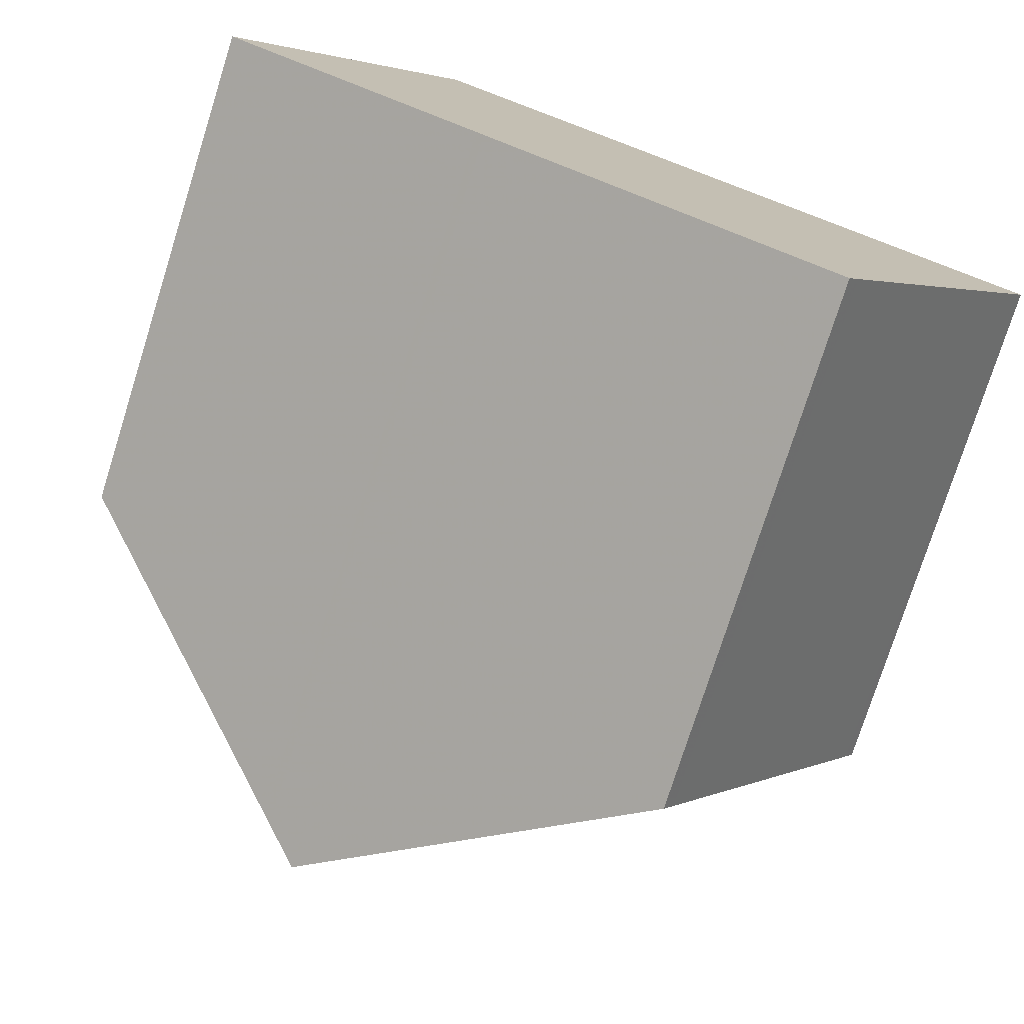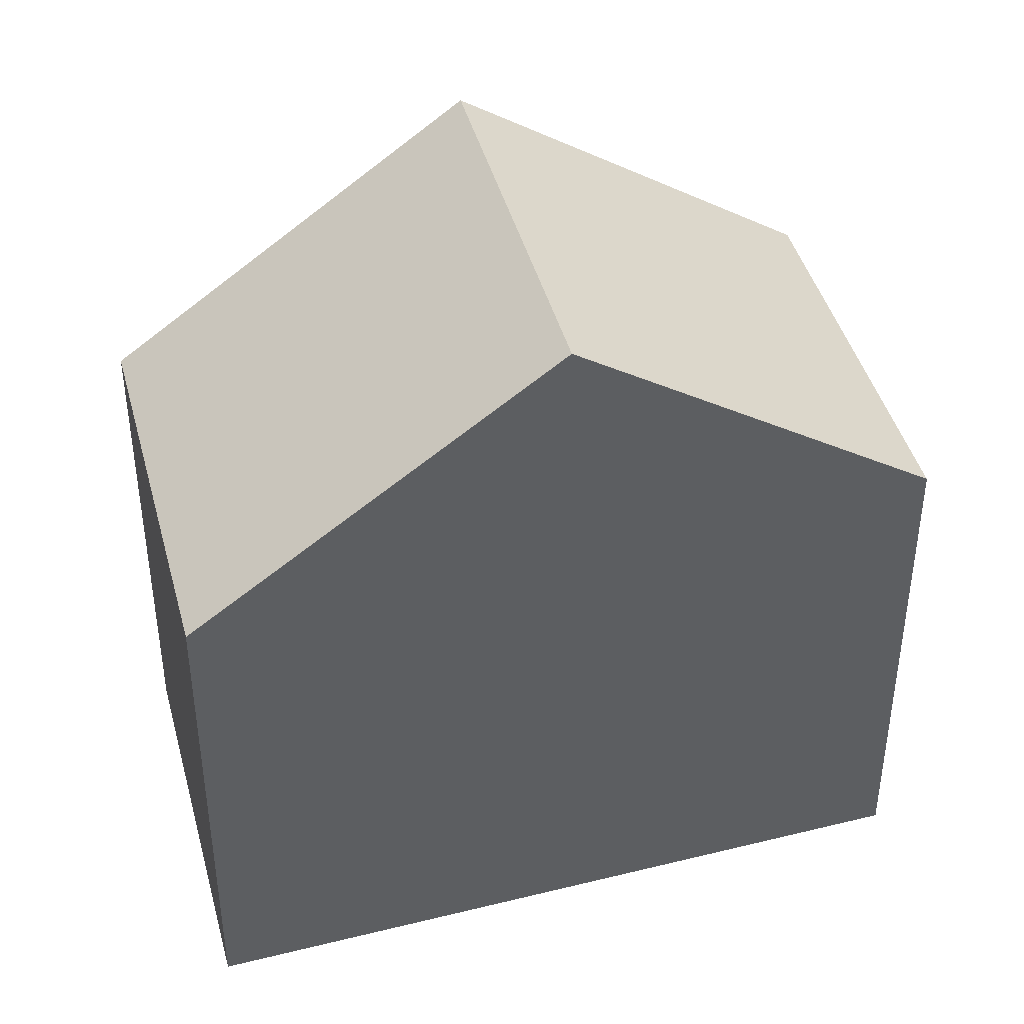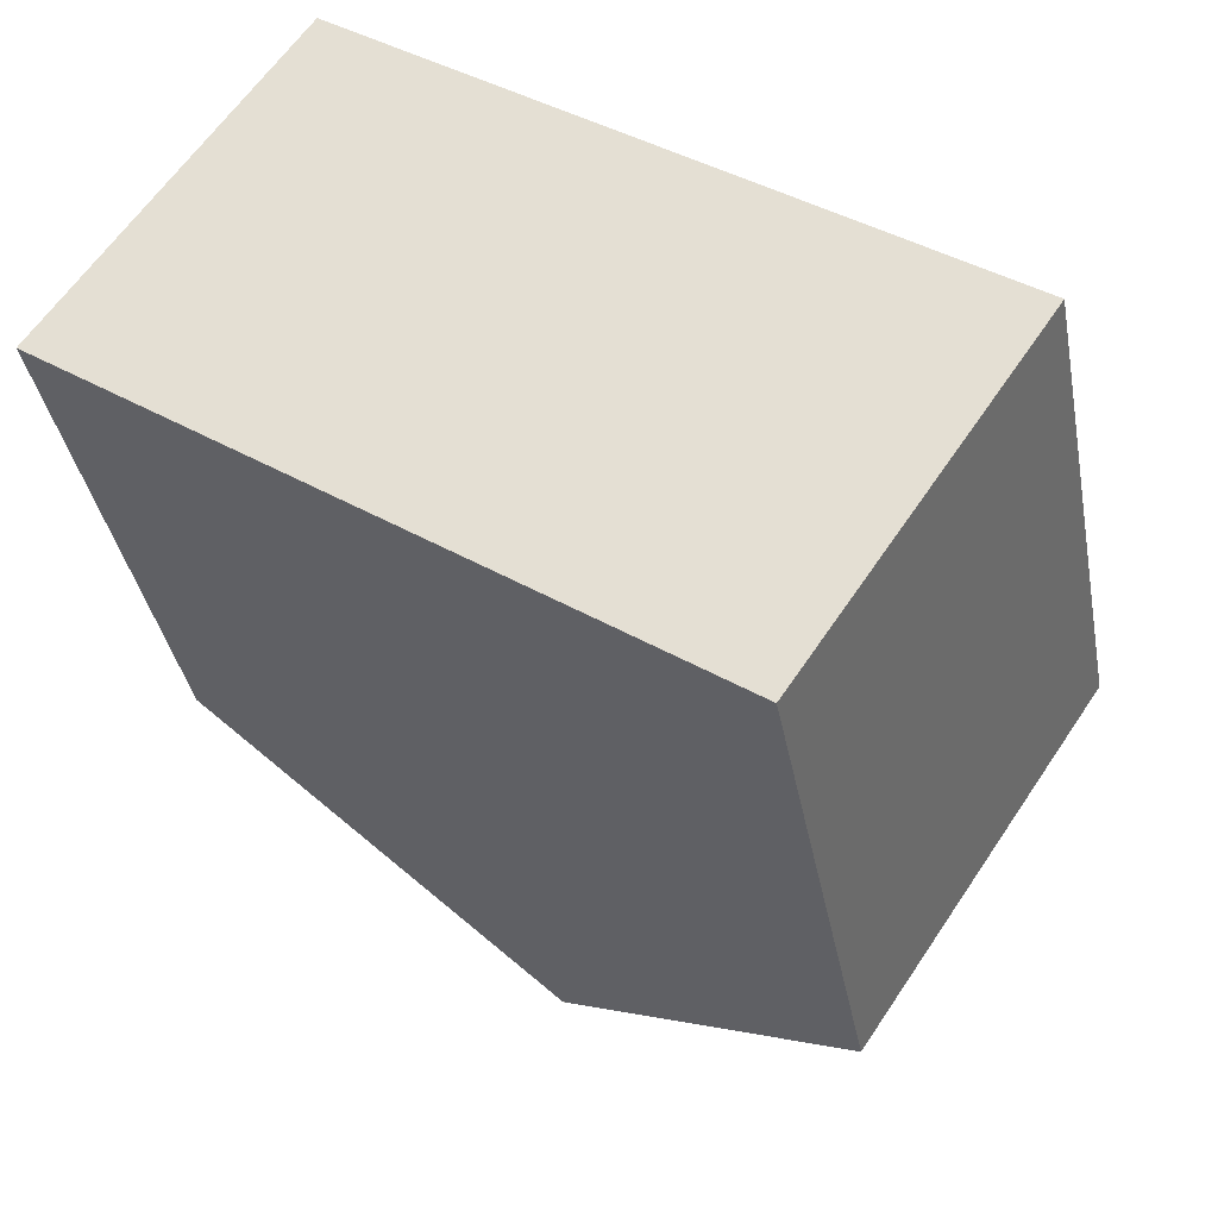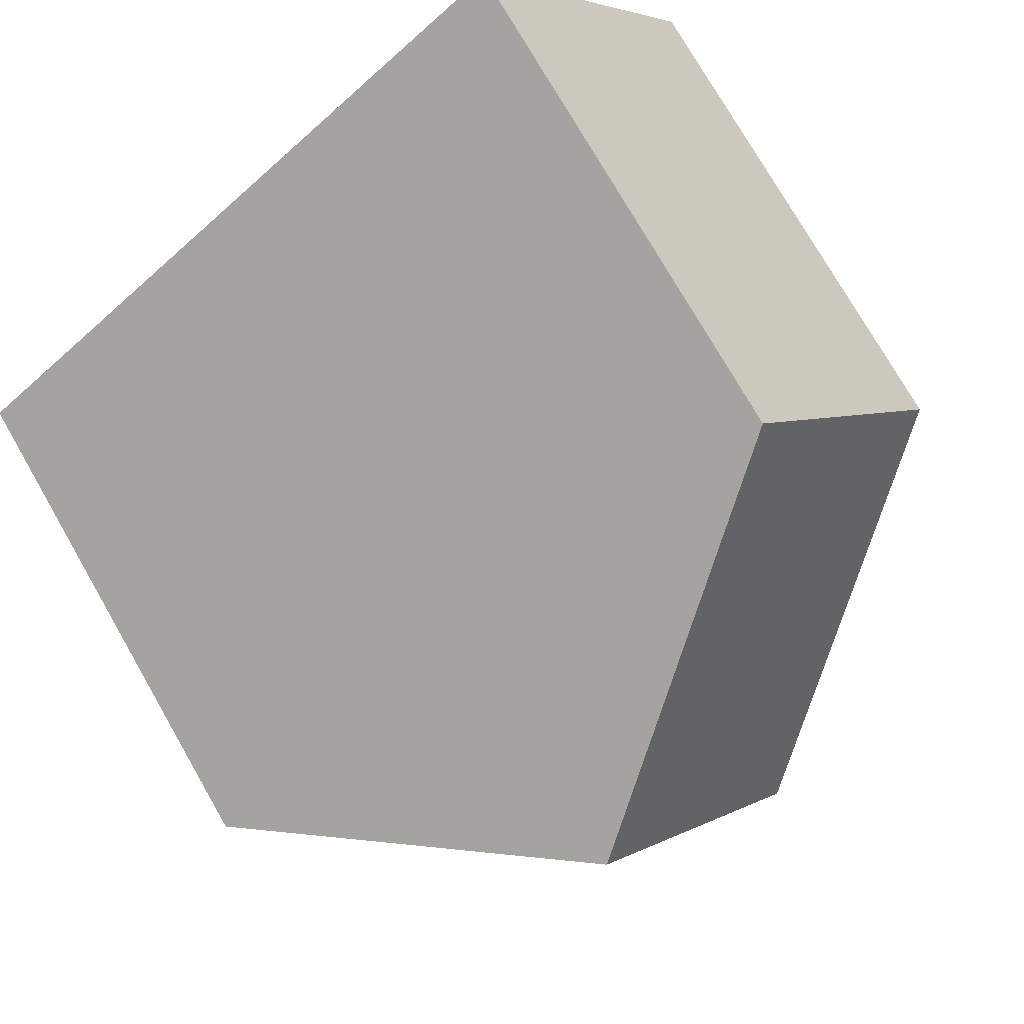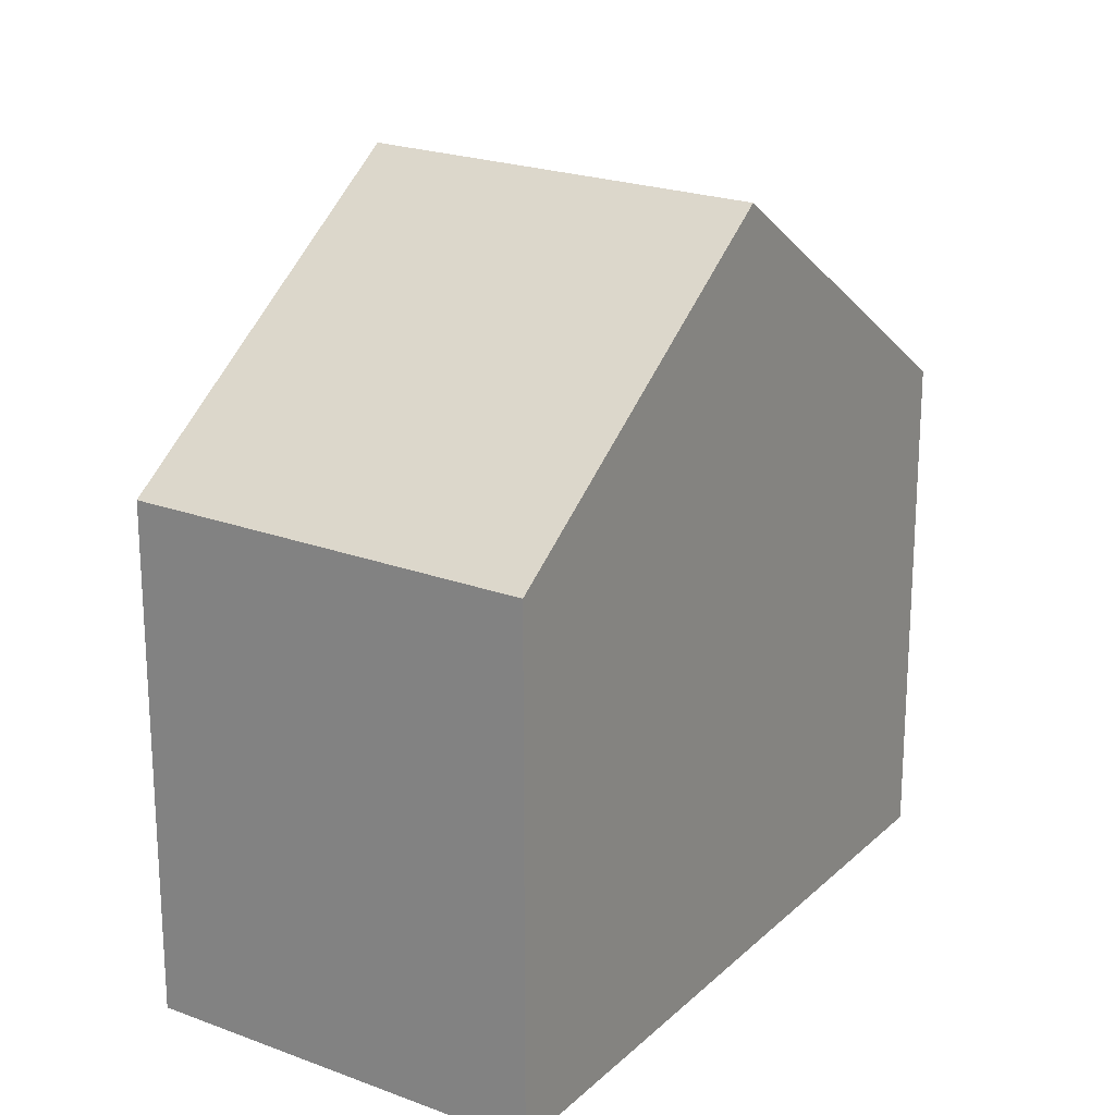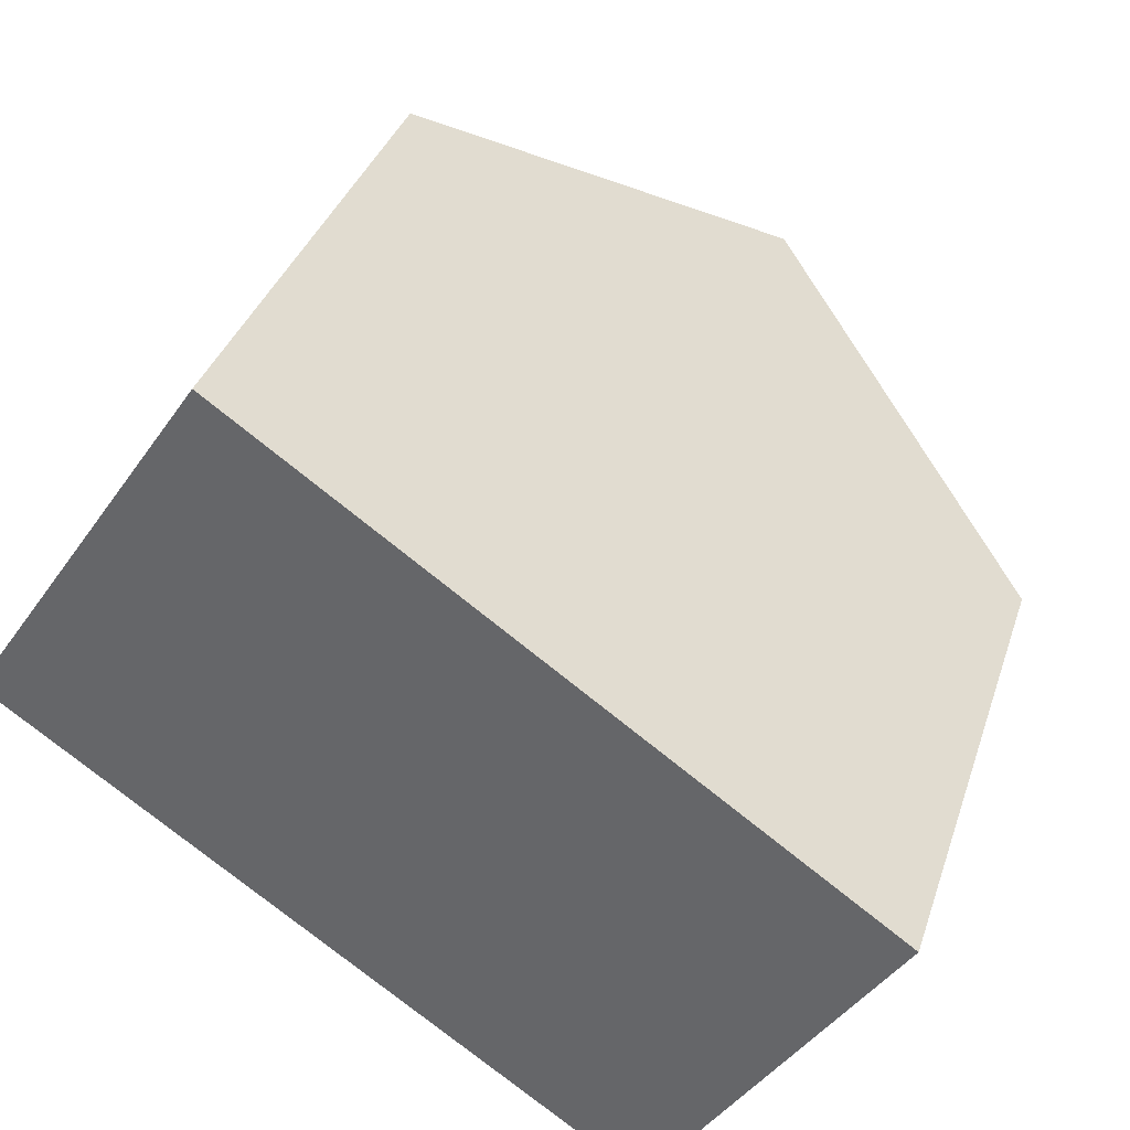
<metadata>
{"format":"obj","ext":"obj","renderer":"f3d","projection":"perspective","resolution":1024,"background":"white","views":[{"elev":-76.0,"azim":162.5,"up":"+Y"},{"elev":43.2,"azim":-161.0,"up":"+Z"},{"elev":-36.7,"azim":-169.6,"up":"+Y"},{"elev":75.8,"azim":-29.9,"up":"+Y"},{"elev":21.6,"azim":-22.3,"up":"+Z"},{"elev":35.2,"azim":-163.0,"up":"+Y"}]}
</metadata>
<code>
v -711.6 -1824 5.554
v -709.1 -1828 5.547
v -718.2 -1829 5.636
v -715.7 -1833 5.643
v -714.9 -1827 8.344
v -712.4 -1831 8.341
v -711.5 -1825 5.554
v -714.8 -1827 8.344
v -712.5 -1830 8.341
v -709.2 -1828 5.548
v -709.3 -1828 5.548
v -711.5 -1825 5.56
v -714.4 -1827 7.969
v -712.1 -1830 7.963
v -712.4 -1831 8.341
v -714.9 -1827 8.344
v -714.8 -1827 8.344
v -718.1 -1829 5.636
v -712.5 -1830 8.341
v -715.8 -1833 5.643
v -711.6 -1824 5.561
v -711.9 -1830 7.963
v -714.5 -1826 7.97
v -718.1 -1829 5.643
v -718.2 -1829 5.643
v -715.7 -1833 5.65
v -715.8 -1833 5.65
v -712.1 -1830 8.031
v -712 -1830 8.03
v -714.4 -1827 8.037
v -714.5 -1826 8.037
v -711.5 -1825 5.554
v -711.6 -1824 5.554
v -711.6 -1824 -8.882e-16
v -711.5 -1825 0
v -711.9 -1830 7.963
v -709.1 -1828 5.547
v -709.1 -1828 0
v -711.9 -1830 -8.882e-16
v -718.2 -1829 5.643
v -718.2 -1829 5.636
v -718.2 -1829 0
v -718.2 -1829 8.882e-16
v -715.8 -1833 5.643
v -715.7 -1833 5.643
v -715.7 -1833 0
v -715.8 -1833 0
v -714.5 -1826 8.037
v -714.9 -1827 8.344
v -714.9 -1827 0
v -714.5 -1826 0
v -709.3 -1828 5.548
v -711.5 -1825 5.554
v -711.5 -1825 0
v -709.3 -1828 0
v -709.1 -1828 5.547
v -709.2 -1828 5.548
v -709.2 -1828 0
v -709.1 -1828 0
v -709.2 -1828 5.548
v -709.3 -1828 5.548
v -709.3 -1828 0
v -709.2 -1828 0
v -715.7 -1833 5.65
v -712.4 -1831 8.341
v -712.4 -1831 0
v -715.7 -1833 0
v -718.2 -1829 5.636
v -718.1 -1829 5.636
v -718.1 -1829 0
v -718.2 -1829 0
v -718.1 -1829 5.636
v -715.8 -1833 5.643
v -715.8 -1833 0
v -718.1 -1829 0
v -711.6 -1824 5.554
v -711.6 -1824 5.561
v -711.6 -1824 0
v -711.6 -1824 -8.882e-16
v -712 -1830 8.03
v -711.9 -1830 7.963
v -711.9 -1830 -8.882e-16
v -712 -1830 0
v -711.6 -1824 5.561
v -714.5 -1826 7.97
v -714.5 -1826 8.882e-16
v -711.6 -1824 0
v -714.9 -1827 8.344
v -718.2 -1829 5.643
v -718.2 -1829 8.882e-16
v -714.9 -1827 0
v -715.7 -1833 5.643
v -715.7 -1833 5.65
v -715.7 -1833 0
v -715.7 -1833 0
v -712.4 -1831 8.341
v -712 -1830 8.03
v -712 -1830 0
v -712.4 -1831 0
v -714.5 -1826 7.97
v -714.5 -1826 8.037
v -714.5 -1826 0
v -714.5 -1826 8.882e-16
v -718.2 -1829 0
v -711.6 -1824 0
v -709.1 -1828 0
v -715.7 -1833 0
f 21 1 7 12
f 29 6 9 28
f 12 7 11
f 28 9 8 30
f 13 12 11 10 14
f 25 16 17 24
f 27 19 15 26
f 24 17 19 27
f 30 8 5 31
f 14 10 2 22
f 23 21 12 13
f 24 18 3 25
f 26 4 20 27
f 27 20 18 24
f 28 14 22 29
f 30 13 14 28
f 31 23 13 30
f 33 34 35 32
f 37 38 39 36
f 41 42 43 40
f 45 46 47 44
f 49 50 51 48
f 53 54 55 52
f 57 58 59 56
f 61 62 63 60
f 65 66 67 64
f 69 70 71 68
f 73 74 75 72
f 77 78 79 76
f 81 82 83 80
f 85 86 87 84
f 89 90 91 88
f 93 94 95 92
f 97 98 99 96
f 101 102 103 100
f 105 106 107 104

</code>
